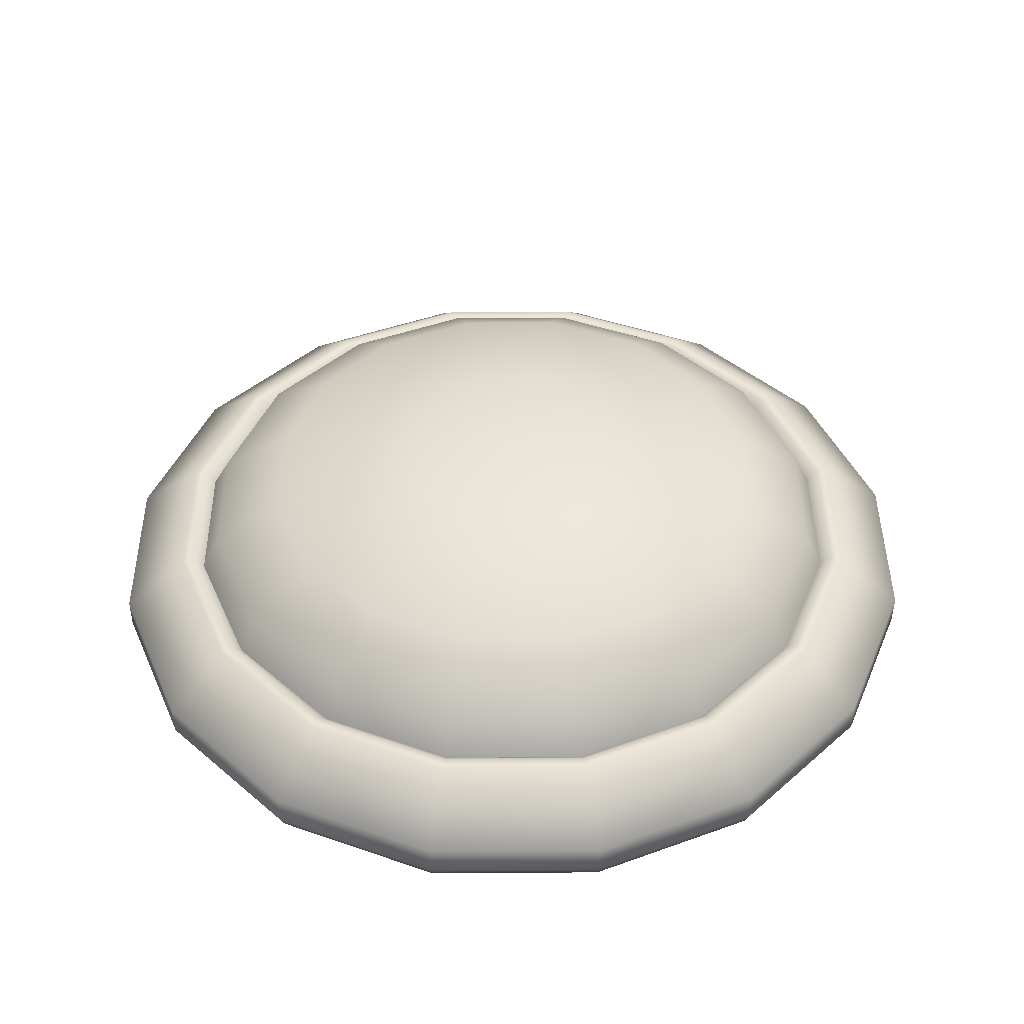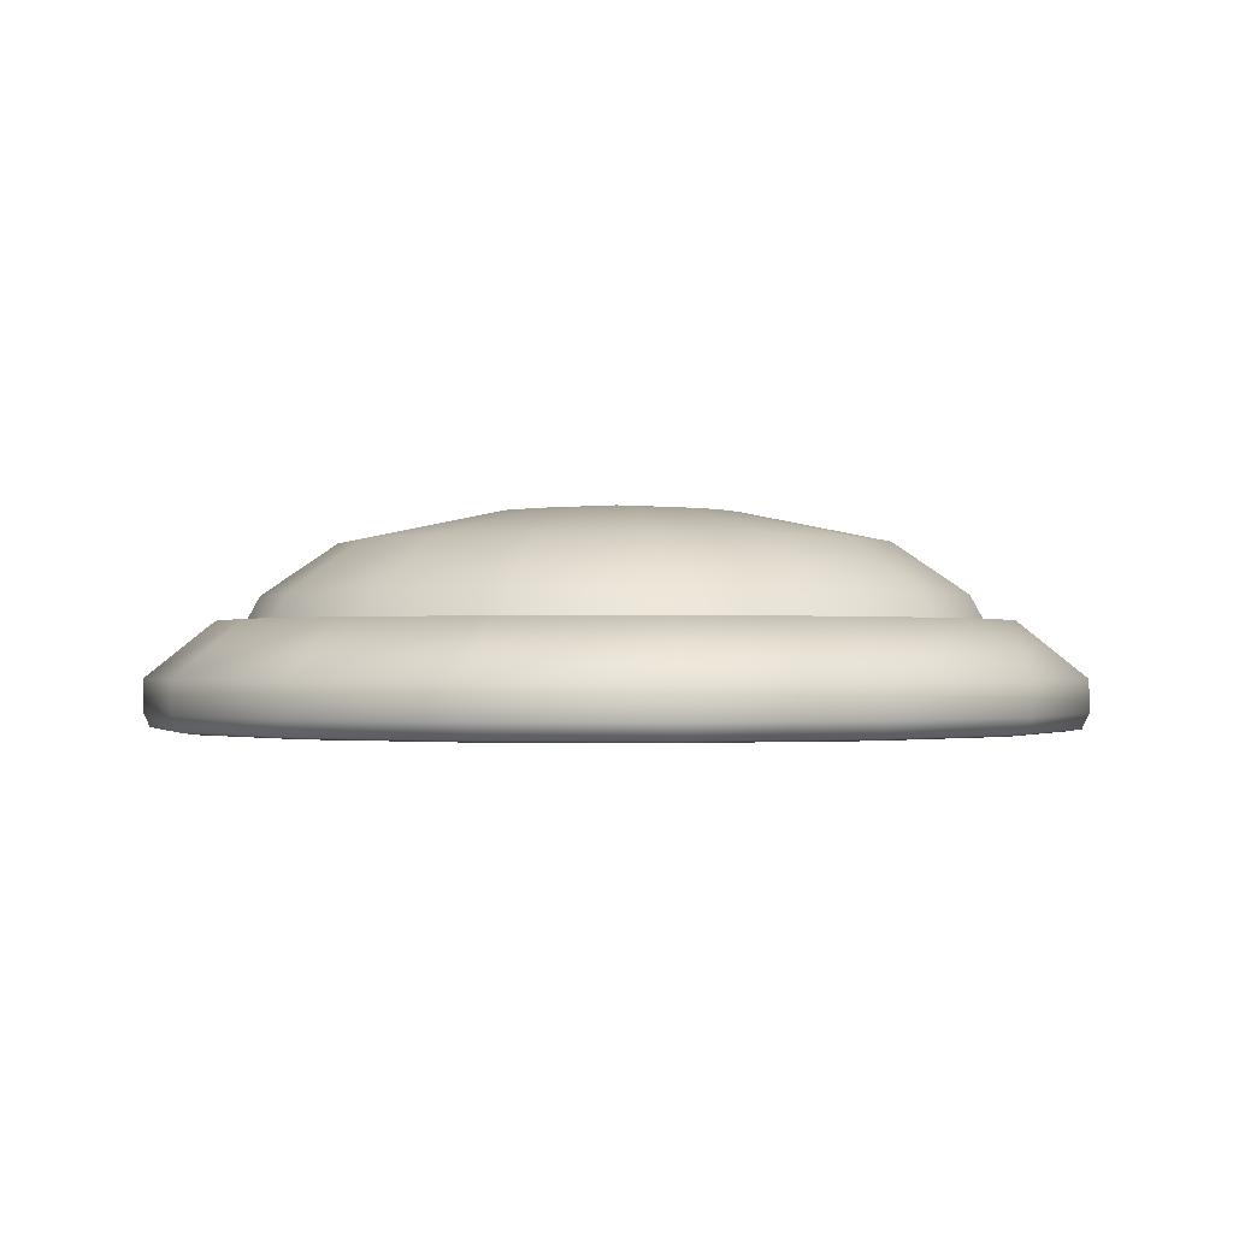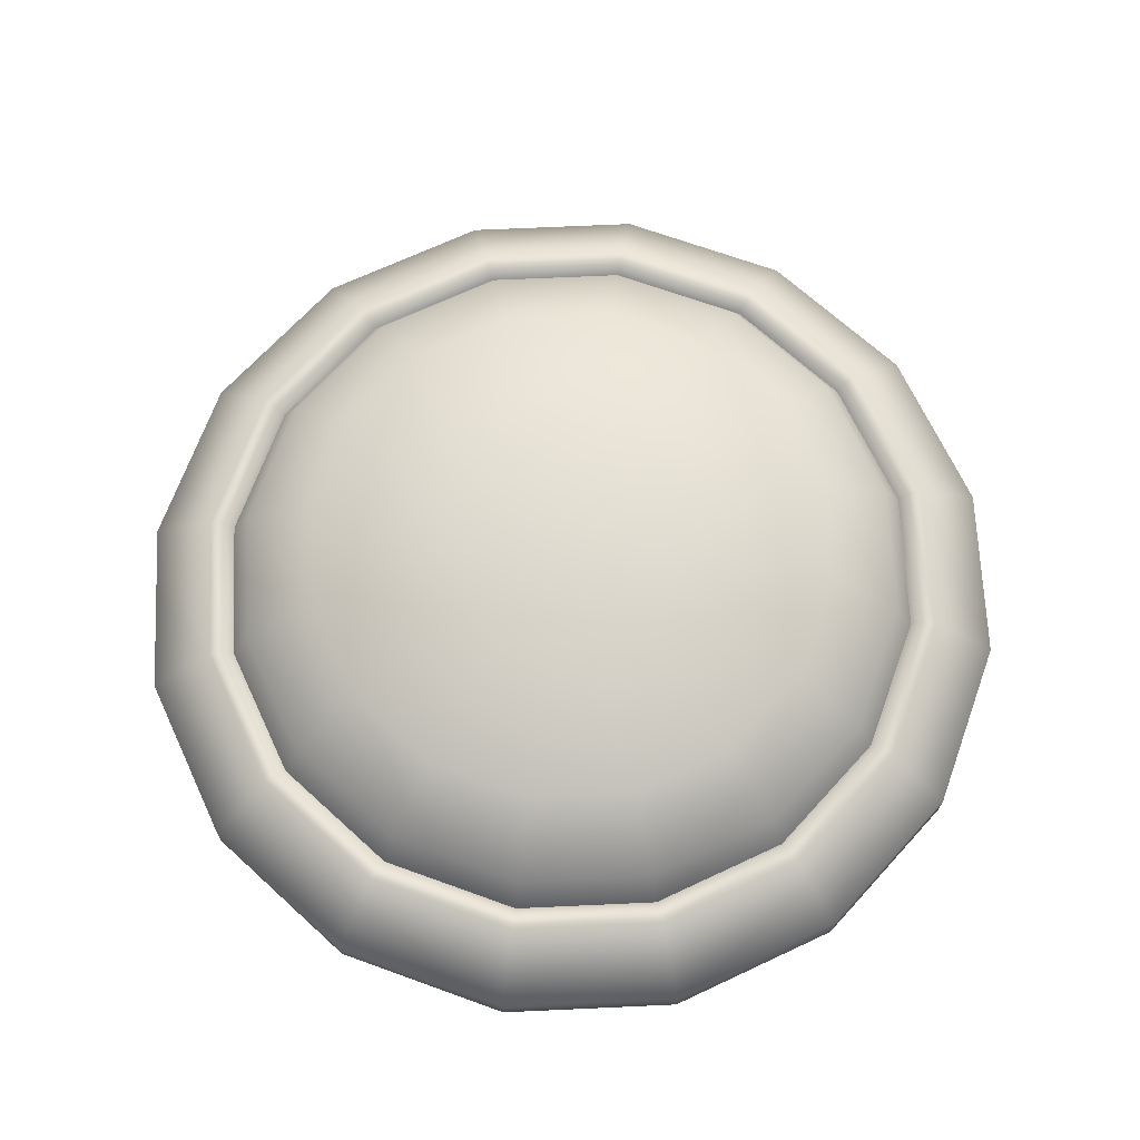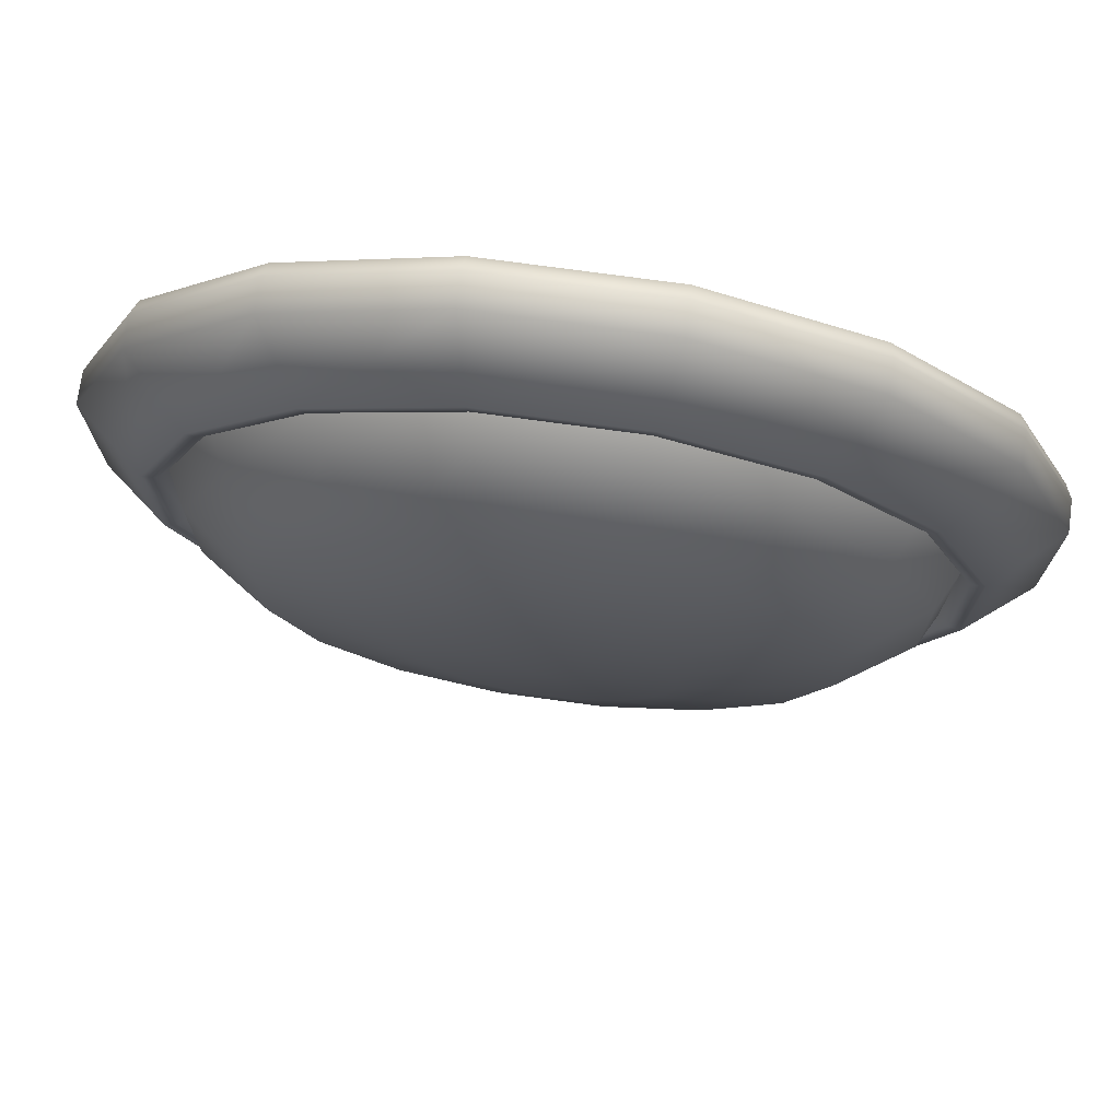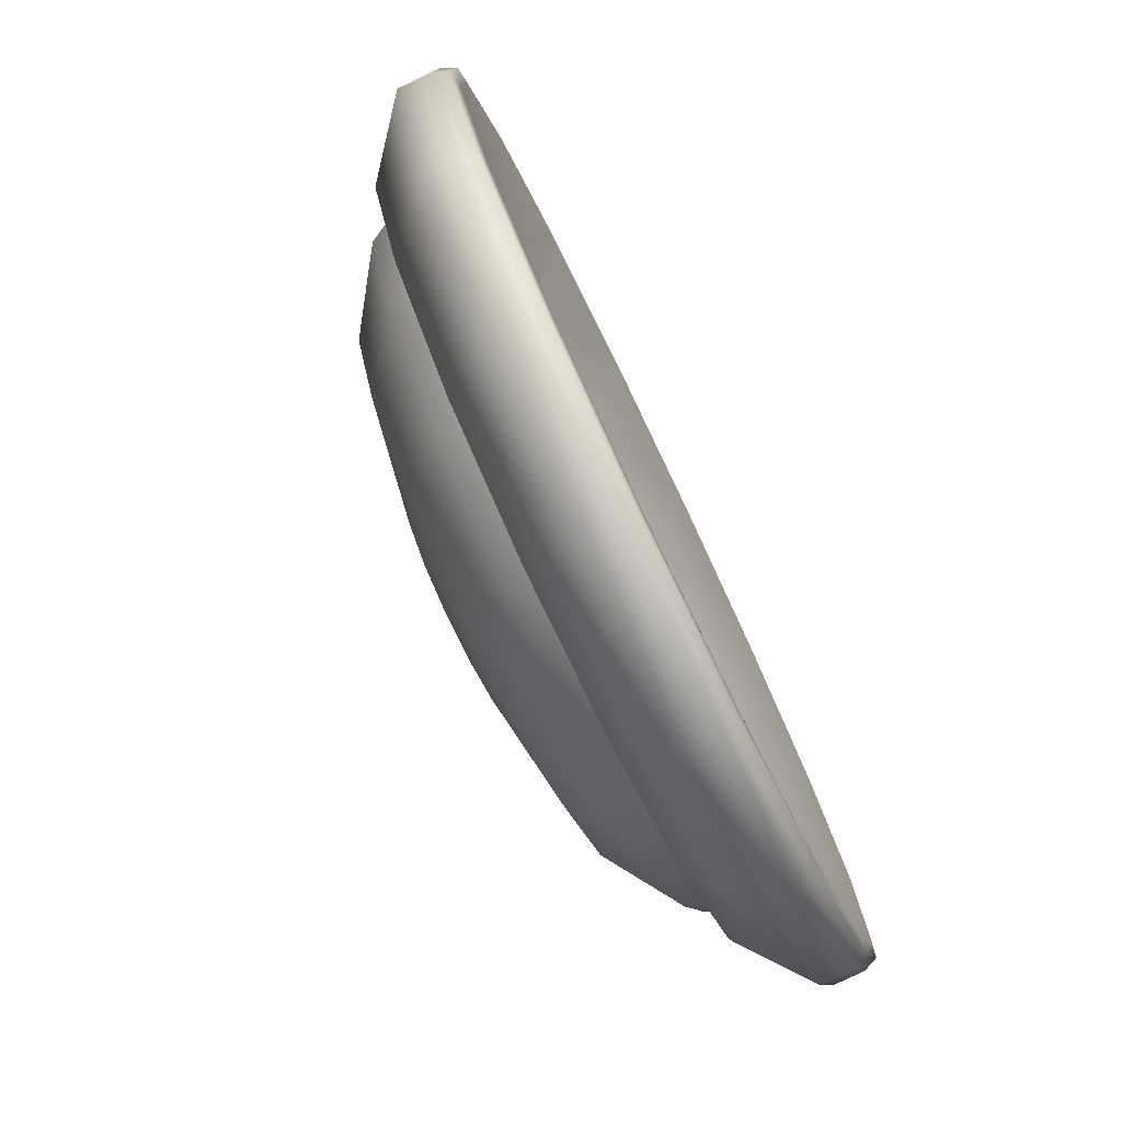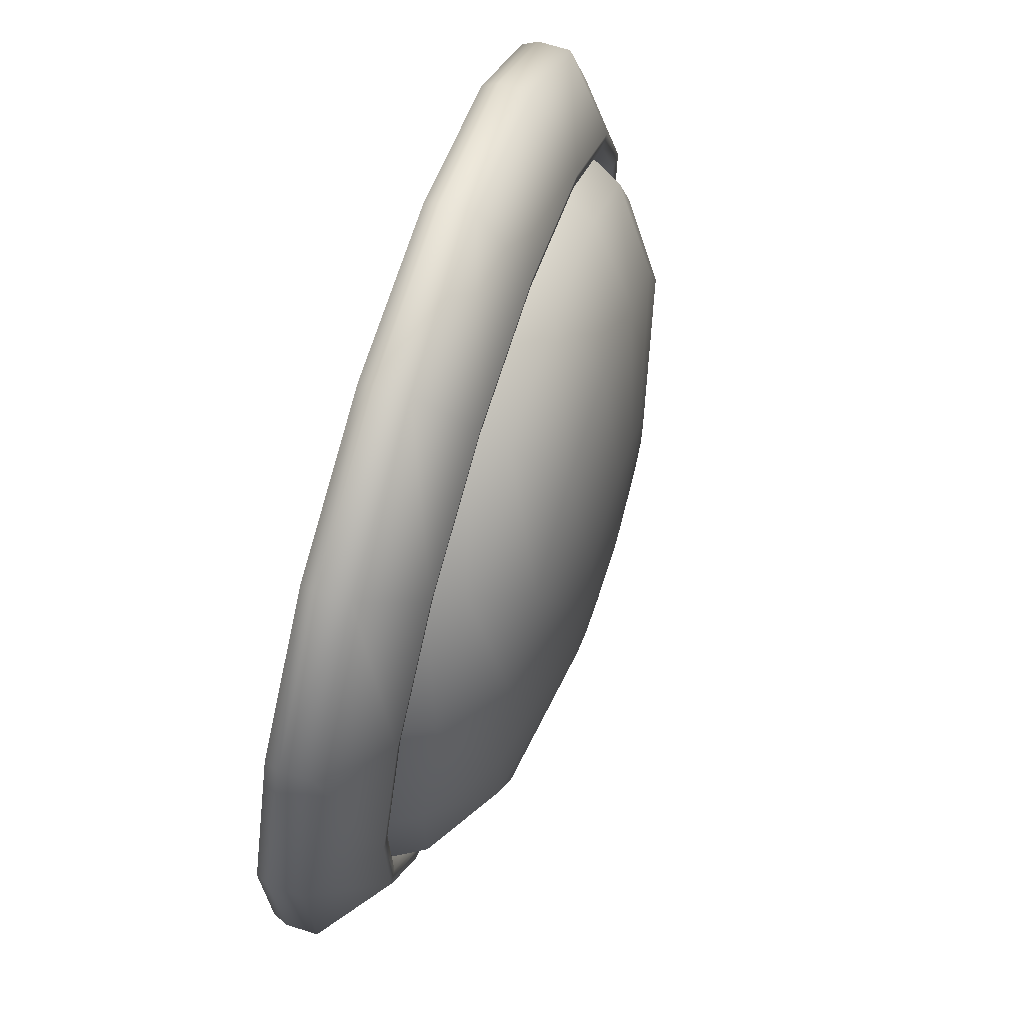
<metadata>
{"format":"obj","ext":"obj","renderer":"f3d","projection":"perspective","resolution":1024,"background":"white","views":[{"elev":44.2,"azim":179.6,"up":"+Y"},{"elev":-0.9,"azim":-40.9,"up":"+Y"},{"elev":68.8,"azim":19.9,"up":"+Y"},{"elev":73.9,"azim":-172.2,"up":"+Z"},{"elev":-78.6,"azim":-64.3,"up":"+Z"},{"elev":69.3,"azim":107.4,"up":"+Z"}]}
</metadata>
<code>
o frisbee
v -0 0.002907 0
v 0.06767 0.05399 -0.3402
v -0 0.156 -0
v 0.1927 0.05399 -0.2884
v 0.2884 0.05399 -0.1927
v 0.3402 0.05399 -0.06767
v 0.3402 0.05399 0.06767
v 0.2884 0.05399 0.1927
v 0.1927 0.05399 0.2884
v 0.06767 0.05399 0.3402
v -0.06767 0.05399 0.3402
v -0.1927 0.05399 0.2884
v -0.2884 0.05399 0.1927
v -0.3402 0.05399 0.06767
v -0.3402 0.05399 -0.06767
v -0.2884 0.05399 -0.1927
v -0.1927 0.05399 -0.2884
v -0.06767 0.05399 -0.3402
v 0.2266 0.004662 -0.3391
v 0.07956 0.004662 -0.4
v 0.3391 0.004662 -0.2266
v 0.4 0.004662 -0.07956
v 0.4 0.004662 0.07956
v 0.3391 0.004662 0.2266
v 0.2266 0.004662 0.3391
v 0.07956 0.004662 0.4
v -0.07956 0.004662 0.4
v -0.2266 0.004662 0.3391
v -0.3391 0.004662 0.2266
v -0.4 0.004662 0.07956
v -0.4 0.004662 -0.07956
v -0.3391 0.004662 -0.2266
v -0.2266 0.004662 -0.3391
v -0.07956 0.004662 -0.4
v 0.05712 -0.002504 -0.2871
v 0.1627 -0.002504 -0.2434
v 0.2434 -0.002504 -0.1627
v 0.2871 -0.002504 -0.05712
v 0.2871 -0.002504 0.05712
v 0.2434 -0.002504 0.1627
v 0.1627 -0.002504 0.2434
v 0.05712 -0.002504 0.2871
v -0.05712 -0.002504 0.2871
v -0.1627 -0.002504 0.2434
v -0.2434 -0.002504 0.1627
v -0.2871 -0.002504 0.05712
v -0.2871 -0.002504 -0.05712
v -0.2434 -0.002504 -0.1627
v -0.1627 -0.002504 -0.2434
v -0.05712 -0.002504 -0.2871
v 0.07559 -0.0392 -0.38
v 0.07956 -0.0239 -0.4
v 0.0784 -0.03702 -0.3942
v 0.2266 -0.0239 -0.3391
v 0.2153 -0.0392 -0.3222
v 0.2233 -0.03702 -0.3341
v 0.3391 -0.0239 -0.2266
v 0.3222 -0.0392 -0.2153
v 0.3341 -0.03702 -0.2233
v 0.4 -0.0239 -0.07956
v 0.38 -0.0392 -0.07559
v 0.3942 -0.03702 -0.0784
v 0.4 -0.0239 0.07956
v 0.38 -0.0392 0.07559
v 0.3942 -0.03702 0.0784
v 0.3391 -0.0239 0.2266
v 0.3222 -0.0392 0.2153
v 0.3341 -0.03702 0.2233
v 0.2266 -0.0239 0.3391
v 0.2153 -0.0392 0.3222
v 0.2233 -0.03702 0.3341
v 0.07956 -0.0239 0.4
v 0.07559 -0.0392 0.38
v 0.0784 -0.03702 0.3942
v -0.07956 -0.0239 0.4
v -0.07559 -0.0392 0.38
v -0.0784 -0.03702 0.3942
v -0.2266 -0.0239 0.3391
v -0.2153 -0.0392 0.3222
v -0.2233 -0.03702 0.3341
v -0.3391 -0.0239 0.2266
v -0.3222 -0.0392 0.2153
v -0.3341 -0.03702 0.2233
v -0.4 -0.0239 0.07956
v -0.38 -0.0392 0.07559
v -0.3942 -0.03702 0.0784
v -0.4 -0.0239 -0.07956
v -0.38 -0.0392 -0.07559
v -0.3942 -0.03702 -0.0784
v -0.3391 -0.0239 -0.2266
v -0.3222 -0.0392 -0.2153
v -0.3341 -0.03702 -0.2233
v -0.2266 -0.0239 -0.3391
v -0.2153 -0.0392 -0.3222
v -0.2233 -0.03702 -0.3341
v -0.07956 -0.0239 -0.4
v -0.07559 -0.0392 -0.38
v -0.0784 -0.03702 -0.3942
v 0.181 0.04408 -0.2709
v 0.06356 0.04408 -0.3196
v 0.2709 0.04408 -0.181
v 0.3196 0.04408 -0.06356
v 0.3196 0.04408 0.06356
v 0.2709 0.04408 0.181
v 0.181 0.04408 0.2709
v 0.06356 0.04408 0.3196
v -0.06356 0.04408 0.3196
v -0.181 0.04408 0.2709
v -0.2709 0.04408 0.181
v -0.3196 0.04408 0.06356
v -0.3196 0.04408 -0.06356
v -0.2709 0.04408 -0.181
v -0.181 0.04408 -0.2709
v -0.06356 0.04408 -0.3196
v 0.06028 0.07541 -0.3031
v 0.1717 0.07541 -0.2569
v 0.2569 0.07541 -0.1717
v 0.3031 0.07541 -0.06028
v 0.3031 0.07541 0.06028
v 0.2569 0.07541 0.1717
v 0.1717 0.07541 0.2569
v 0.06028 0.07541 0.3031
v -0.06028 0.07541 0.3031
v -0.1717 0.07541 0.2569
v -0.2569 0.07541 0.1717
v -0.3031 0.07541 0.06028
v -0.3031 0.07541 -0.06028
v -0.2569 0.07541 -0.1717
v -0.1717 0.07541 -0.2569
v -0.06028 0.07541 -0.3031
v 0.0473 0.121 -0.2378
v 0.02135 0.1485 -0.1073
v 0.0608 0.1485 -0.091
v 0.1347 0.121 -0.2016
v 0.091 0.1485 -0.0608
v 0.2016 0.121 -0.1347
v 0.1073 0.1485 -0.02135
v 0.2378 0.121 -0.0473
v 0.1073 0.1485 0.02135
v 0.2378 0.121 0.0473
v 0.091 0.1485 0.0608
v 0.2016 0.121 0.1347
v 0.0608 0.1485 0.091
v 0.1347 0.121 0.2016
v 0.02135 0.1485 0.1073
v 0.0473 0.121 0.2378
v -0.02135 0.1485 0.1073
v -0.0473 0.121 0.2378
v -0.0608 0.1485 0.091
v -0.1347 0.121 0.2016
v -0.091 0.1485 0.0608
v -0.2016 0.121 0.1347
v -0.1073 0.1485 0.02135
v -0.2378 0.121 0.0473
v -0.1073 0.1485 -0.02135
v -0.2378 0.121 -0.0473
v -0.091 0.1485 -0.0608
v -0.2016 0.121 -0.1347
v -0.0608 0.1485 -0.091
v -0.1347 0.121 -0.2016
v -0.02135 0.1485 -0.1073
v -0.0473 0.121 -0.2378
v 0.06526 0.05295 0.3281
v -0.3281 0.05295 0.06526
v 0.2781 0.05295 -0.1858
v -0.06526 0.05295 -0.3281
v 0.1858 0.05295 0.2781
v -0.2781 0.05295 0.1858
v 0.3281 0.05295 -0.06526
v 0.3281 0.05295 0.06526
v -0.3281 0.05295 -0.06526
v -0.2781 0.05295 -0.1858
v -0.06526 0.05295 0.3281
v -0.1858 0.05295 0.2781
v 0.2781 0.05295 0.1858
v -0.1858 0.05295 -0.2781
v 0.06526 0.05295 -0.3281
v 0.1858 0.05295 -0.2781
f 1 37 38
f 22 21 5 6
f 23 22 6 7
f 24 23 7 8
f 25 24 8 9
f 26 25 9 10
f 27 26 10 11
f 28 27 11 12
f 29 28 12 13
f 30 29 13 14
f 31 30 14 15
f 32 31 15 16
f 33 32 16 17
f 34 33 17 18
f 1 38 39
f 20 34 18 2
f 1 39 40
f 1 40 41
f 1 41 42
f 1 42 43
f 1 43 44
f 1 44 45
f 1 45 46
f 1 46 47
f 1 47 48
f 1 48 49
f 1 49 50
f 1 50 35
f 117 118 102 101
f 11 10 163 173
f 166 176 113 114
f 121 122 106 105
f 167 175 104 105
f 125 126 110 109
f 168 174 108 109
f 178 177 100 99
f 176 172 112 113
f 144 146 122 121
f 175 170 103 104
f 152 154 126 125
f 174 173 107 108
f 1 36 37
f 130 115 100 114
f 116 117 101 99
f 102 118 119 103
f 142 144 121 120
f 103 119 120 104
f 120 121 105 104
f 106 122 123 107
f 150 152 125 124
f 107 123 124 108
f 124 125 109 108
f 126 127 111 110
f 111 127 128 112
f 160 162 130 129
f 112 128 129 113
f 129 130 114 113
f 134 136 117 116
f 52 20 19 54
f 58 61 38 37
f 61 64 39 38
f 64 67 40 39
f 67 70 41 40
f 70 73 42 41
f 73 76 43 42
f 76 79 44 43
f 79 82 45 44
f 82 85 46 45
f 85 88 47 46
f 88 91 48 47
f 91 94 49 48
f 94 97 50 49
f 55 58 37 36
f 21 19 4 5
f 96 34 20 52
f 54 19 21 57
f 57 21 22 60
f 60 22 23 63
f 63 23 24 66
f 66 24 25 69
f 69 25 26 72
f 72 26 27 75
f 75 27 28 78
f 78 28 29 81
f 81 29 30 84
f 84 30 31 87
f 87 31 32 90
f 90 32 33 93
f 93 33 34 96
f 51 55 36 35
f 1 35 36
f 52 54 56 53
f 53 56 55 51
f 54 57 59 56
f 56 59 58 55
f 57 60 62 59
f 59 62 61 58
f 60 63 65 62
f 62 65 64 61
f 63 66 68 65
f 65 68 67 64
f 66 69 71 68
f 68 71 70 67
f 69 72 74 71
f 71 74 73 70
f 72 75 77 74
f 74 77 76 73
f 75 78 80 77
f 77 80 79 76
f 78 81 83 80
f 80 83 82 79
f 81 84 86 83
f 83 86 85 82
f 84 87 89 86
f 86 89 88 85
f 87 90 92 89
f 89 92 91 88
f 90 93 95 92
f 92 95 94 91
f 93 96 98 95
f 95 98 97 94
f 96 52 53 98
f 98 53 51 97
f 97 51 35 50
f 172 171 111 112
f 138 140 119 118
f 140 142 120 119
f 146 148 123 122
f 148 150 124 123
f 154 156 127 126
f 156 158 128 127
f 158 160 129 128
f 136 138 118 117
f 170 169 102 103
f 165 178 99 101
f 164 168 109 110
f 163 167 105 106
f 177 166 114 100
f 169 165 101 102
f 171 164 110 111
f 3 133 132
f 3 132 161
f 3 135 133
f 3 137 135
f 3 139 137
f 3 141 139
f 3 143 141
f 3 145 143
f 3 147 145
f 3 149 147
f 3 151 149
f 3 153 151
f 3 155 153
f 3 157 155
f 3 159 157
f 3 161 159
f 131 134 116 115
f 100 115 116 99
f 2 4 19 20
f 132 133 134 131
f 133 135 136 134
f 135 137 138 136
f 137 139 140 138
f 139 141 142 140
f 141 143 144 142
f 143 145 146 144
f 145 147 148 146
f 147 149 150 148
f 149 151 152 150
f 151 153 154 152
f 153 155 156 154
f 155 157 158 156
f 157 159 160 158
f 159 161 162 160
f 161 132 131 162
f 162 131 115 130
f 18 17 176 166
f 9 8 175 167
f 13 12 174 168
f 4 2 177 178
f 17 16 172 176
f 8 7 170 175
f 12 11 173 174
f 16 15 171 172
f 7 6 169 170
f 5 4 178 165
f 14 13 168 164
f 10 9 167 163
f 2 18 166 177
f 6 5 165 169
f 15 14 164 171
f 173 163 106 107

</code>
